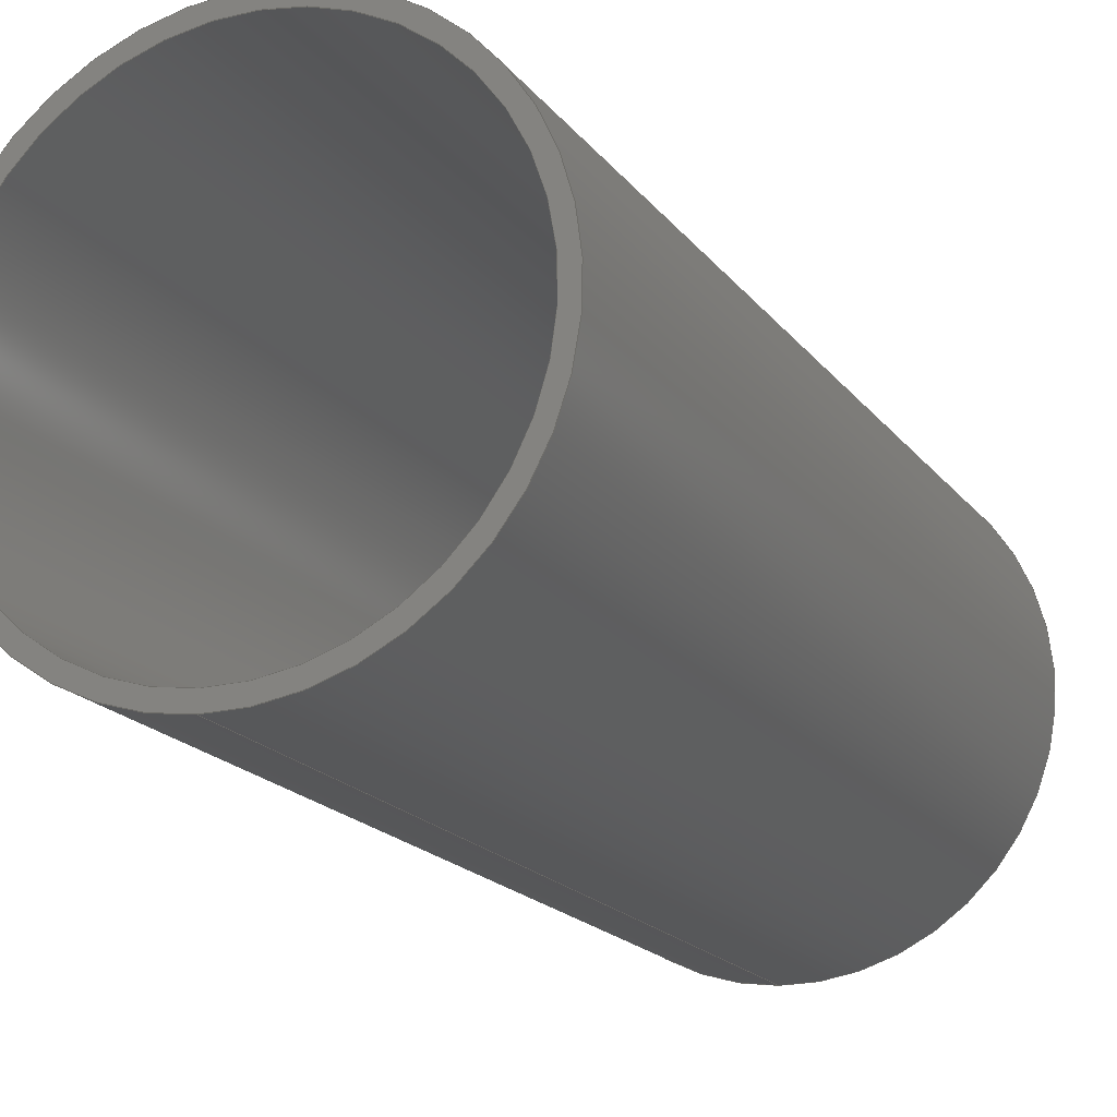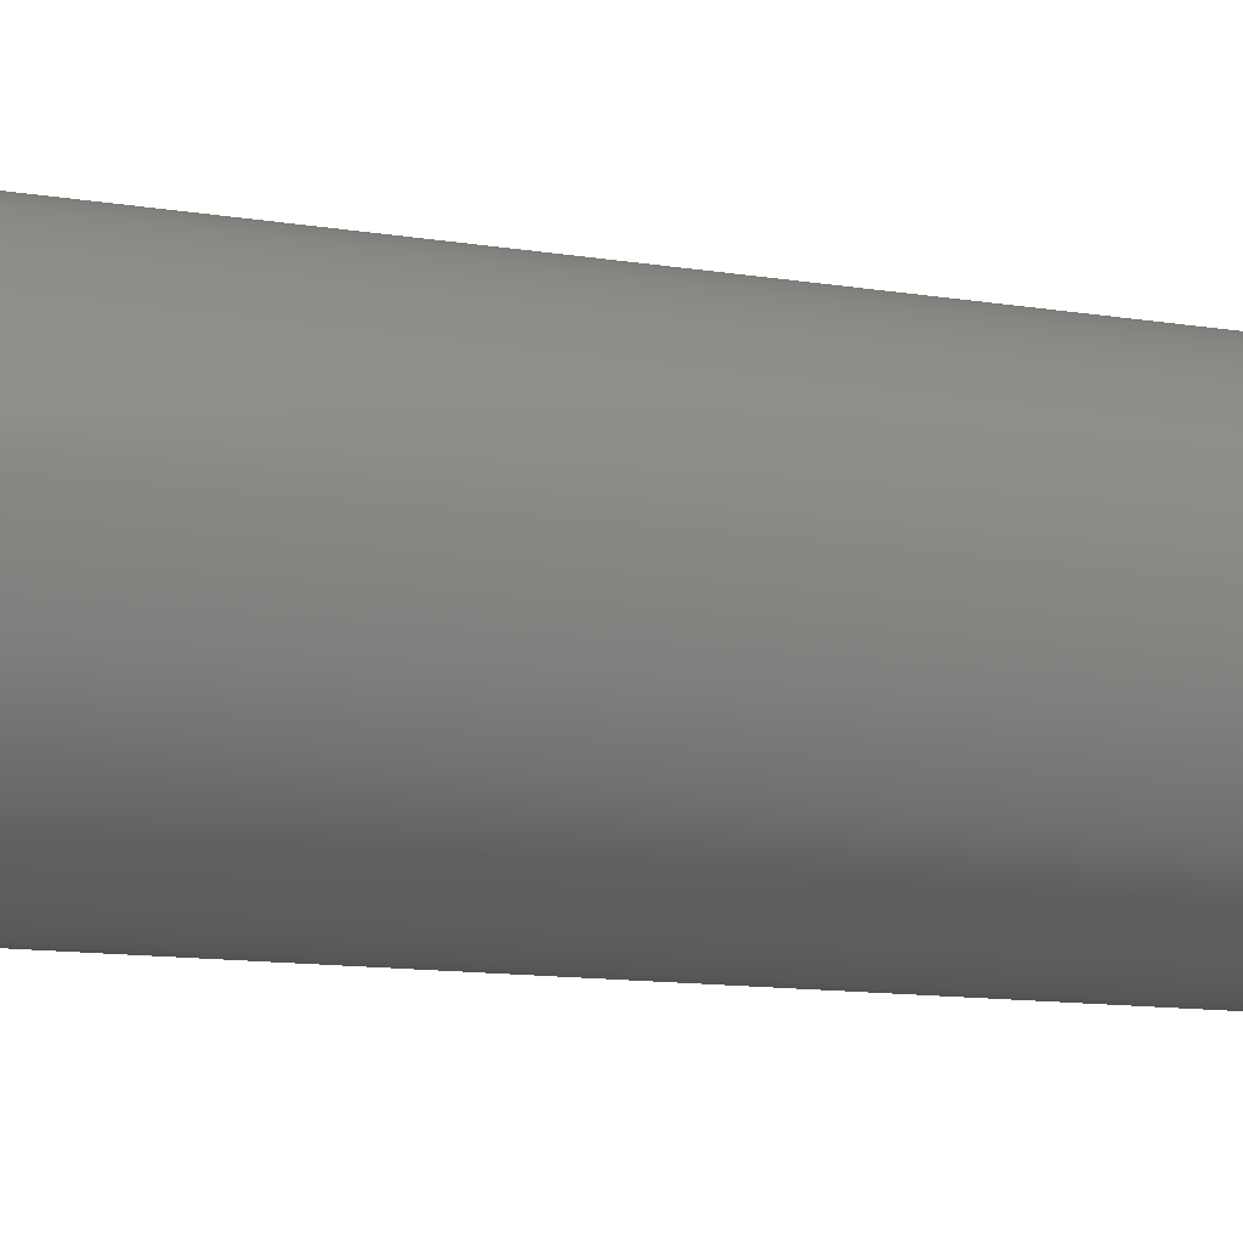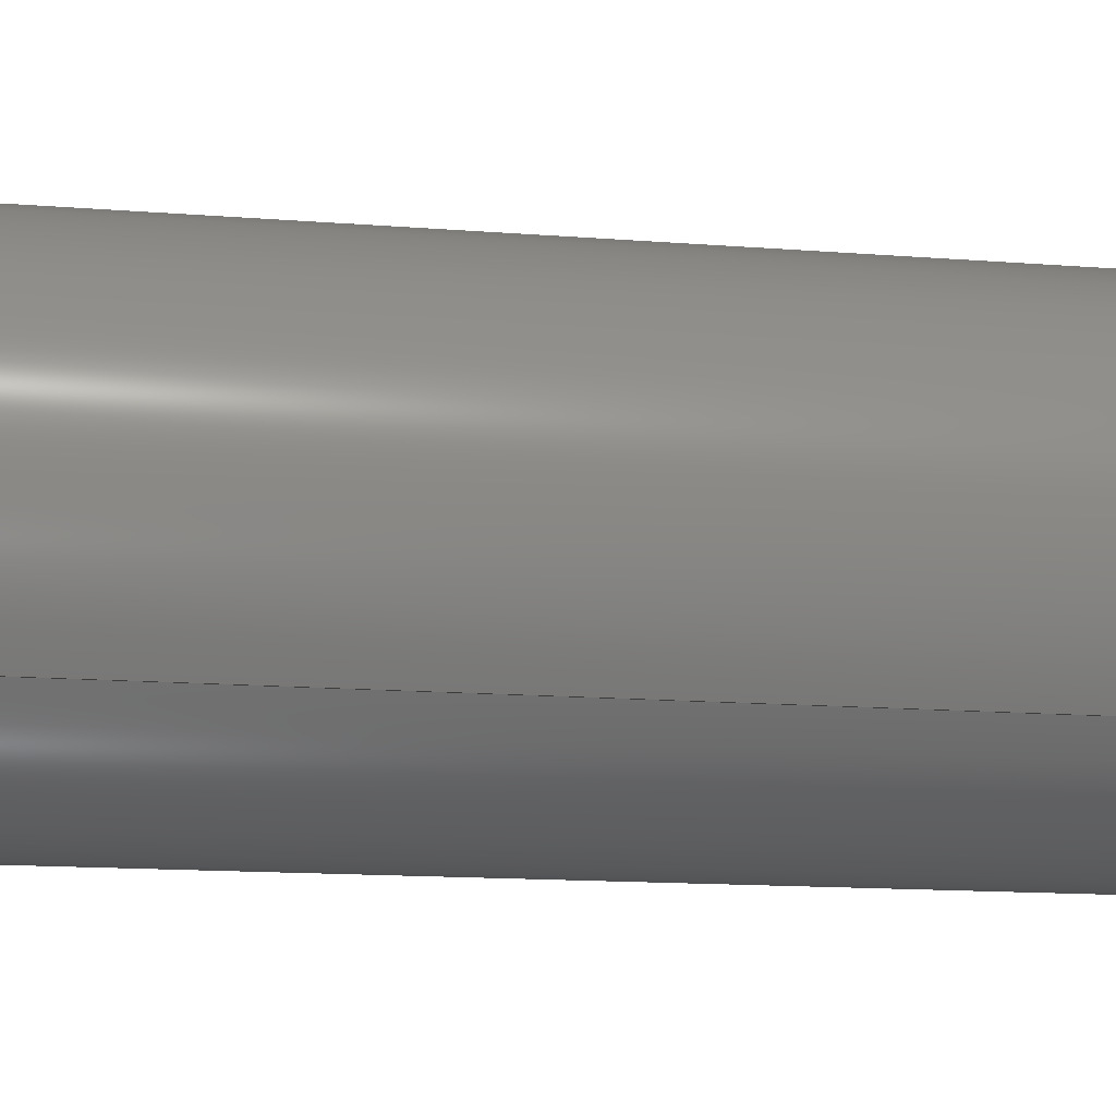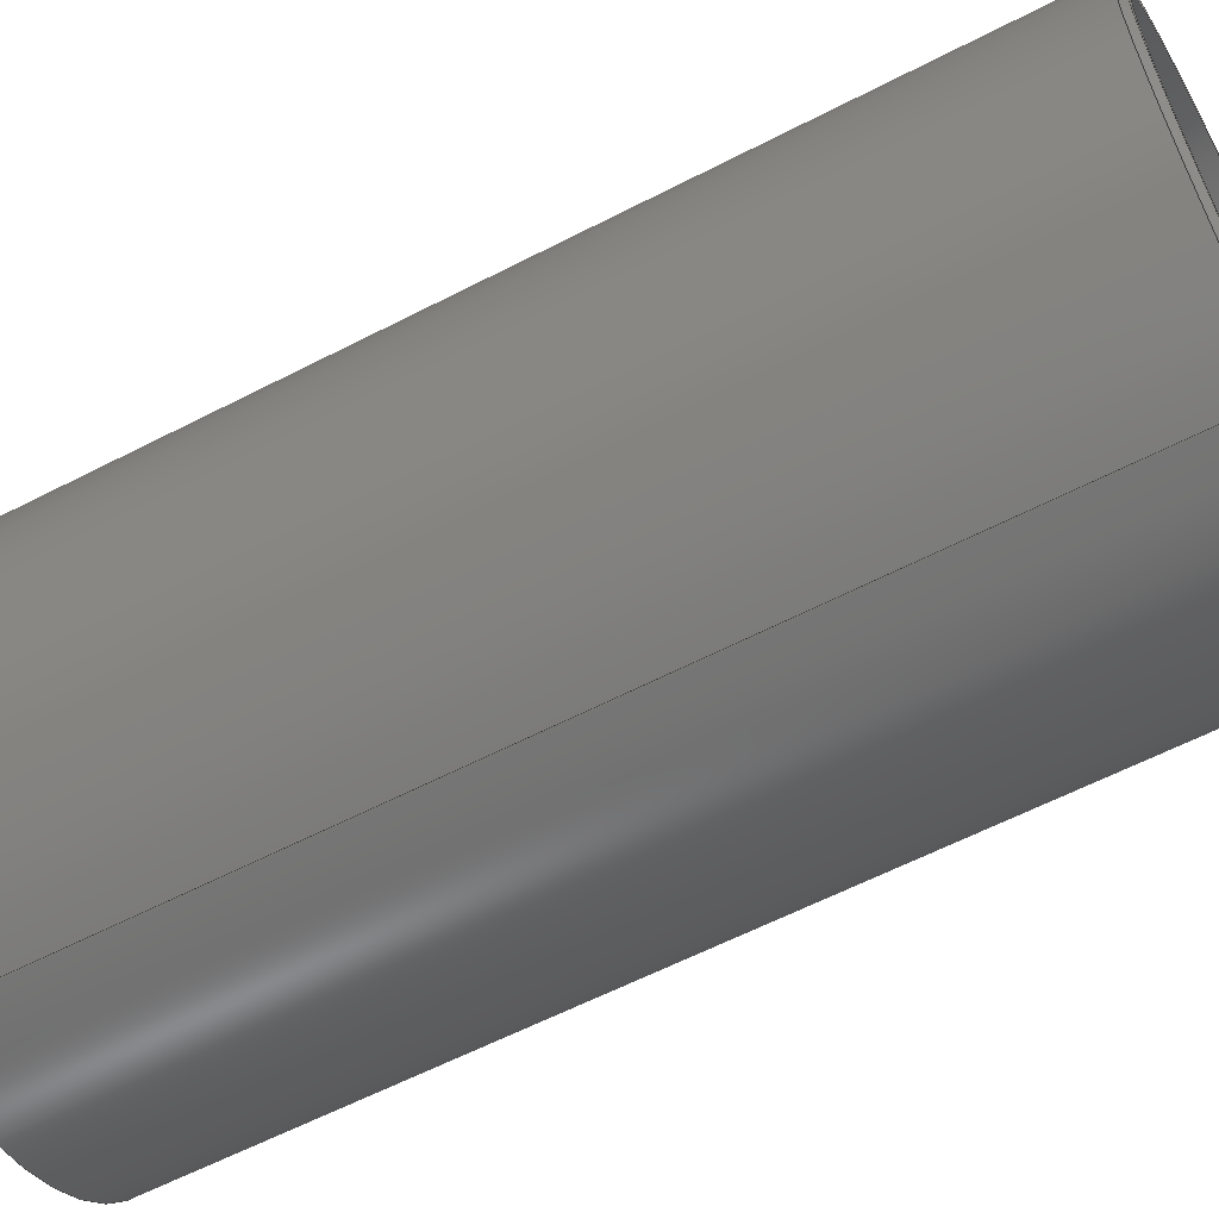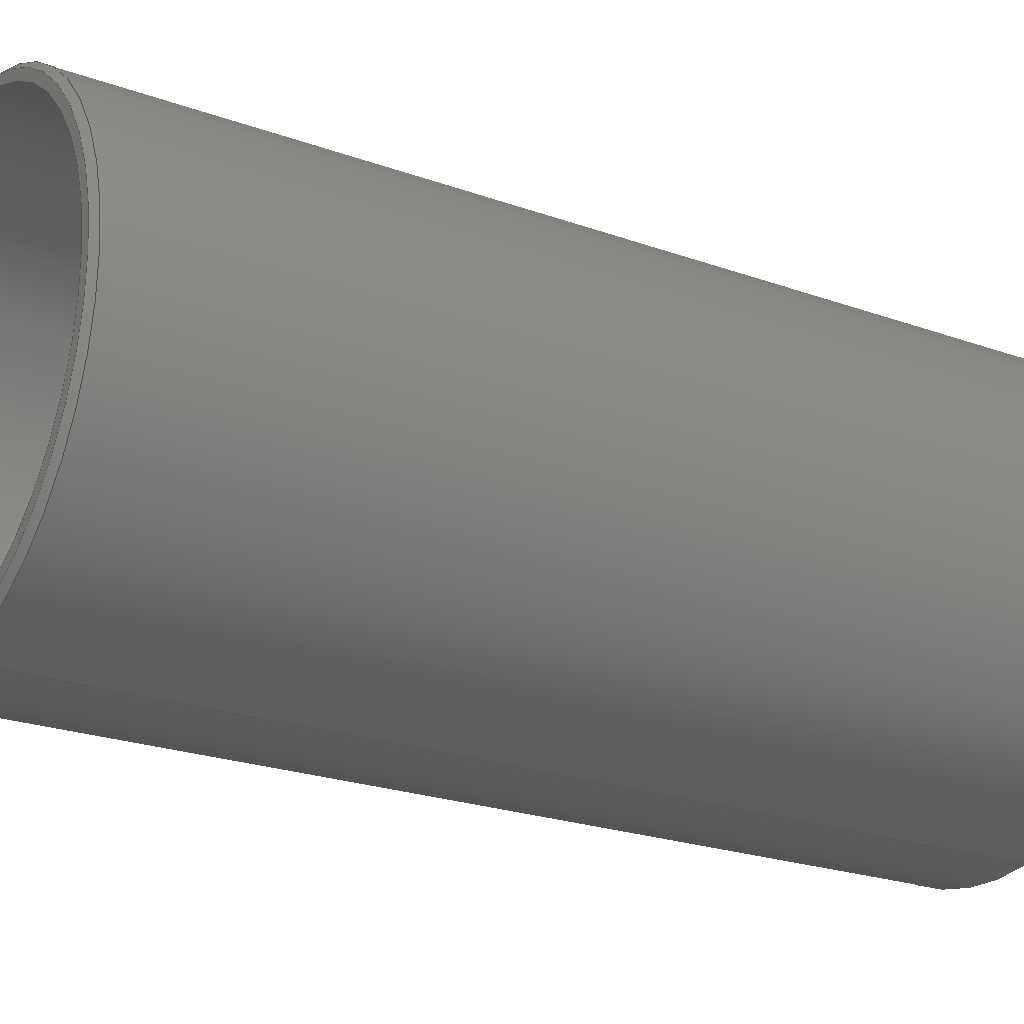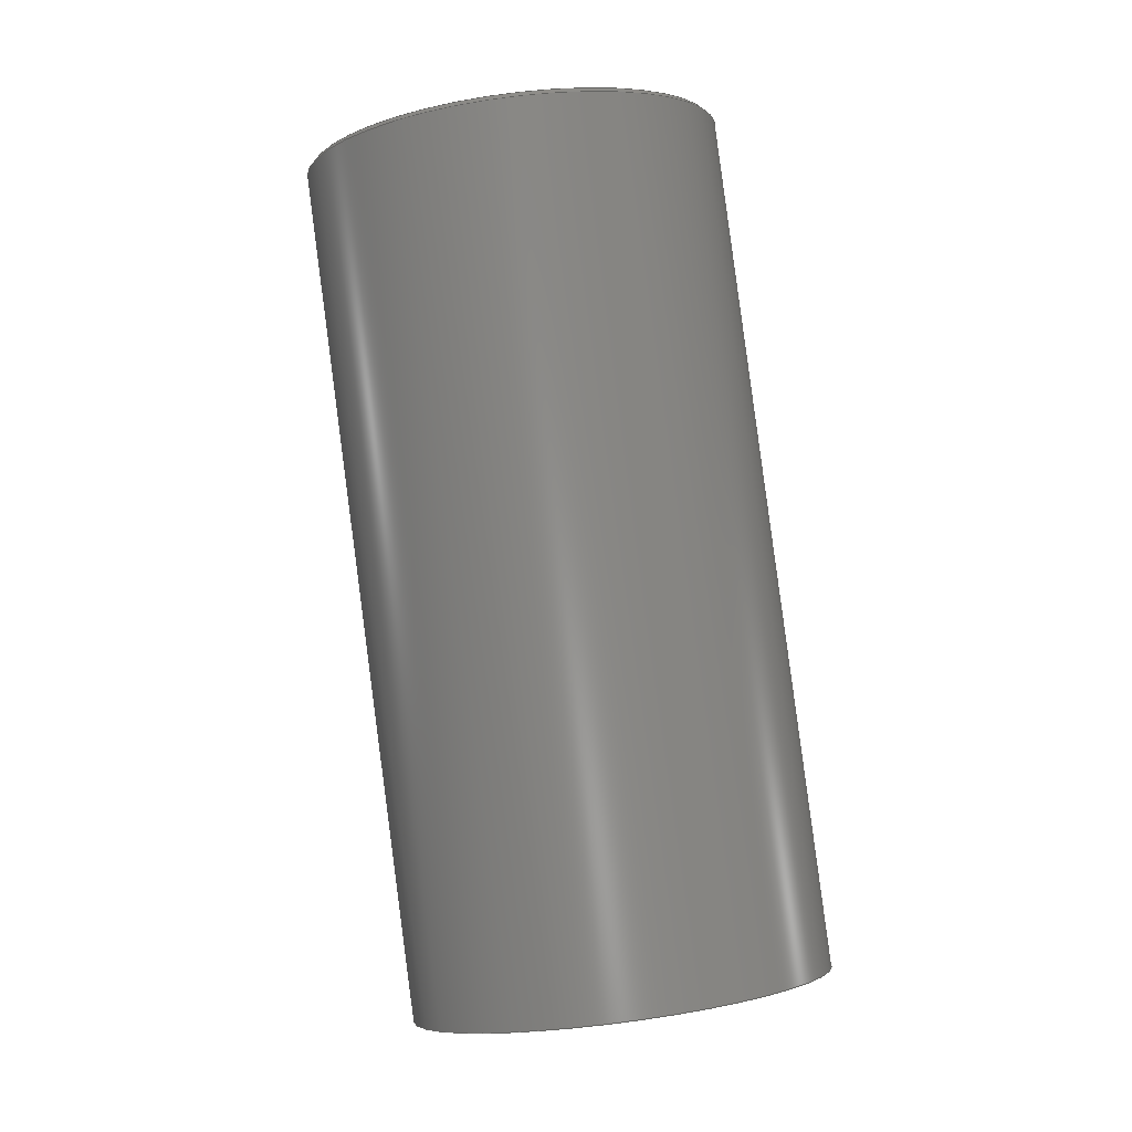
<metadata>
{"format":"step","ext":"step","renderer":"f3d","projection":"perspective","resolution":1024,"background":"white","views":[{"elev":-9.3,"azim":24.7,"up":"+Z"},{"elev":10.7,"azim":73.2,"up":"+Z"},{"elev":-67.1,"azim":-95.9,"up":"+Z"},{"elev":-76.5,"azim":117.0,"up":"+Z"},{"elev":-36.0,"azim":-122.1,"up":"+Z"},{"elev":-2.3,"azim":-78.7,"up":"+Y"}]}
</metadata>
<code>
ISO-10303-21;
DATA;
#1=PROPERTY_DEFINITION_REPRESENTATION(#5,#3);
#2=PROPERTY_DEFINITION_REPRESENTATION(#6,#4);
#3=REPRESENTATION('',(#7),#128);
#4=REPRESENTATION('',(#8),#128);
#5=PROPERTY_DEFINITION('pmi validation property','',#133);
#6=PROPERTY_DEFINITION('pmi validation property','',#133);
#7=VALUE_REPRESENTATION_ITEM('number of annotations',COUNT_MEASURE(0));
#8=VALUE_REPRESENTATION_ITEM('number of views',COUNT_MEASURE(0));
#9=SHAPE_REPRESENTATION_RELATIONSHIP('','',#77,#10);
#10=ADVANCED_BREP_SHAPE_REPRESENTATION('',(#75),#128);
#11=CONICAL_SURFACE('',#88,0.01702,0.7854);
#12=PLANE('',#85);
#13=PLANE('',#86);
#14=ORIENTED_EDGE('',*,*,#24,.T.);
#15=ORIENTED_EDGE('',*,*,#25,.F.);
#16=ORIENTED_EDGE('',*,*,#26,.T.);
#17=ORIENTED_EDGE('',*,*,#27,.F.);
#18=ORIENTED_EDGE('',*,*,#26,.F.);
#19=ORIENTED_EDGE('',*,*,#25,.T.);
#20=ORIENTED_EDGE('',*,*,#28,.T.);
#21=ORIENTED_EDGE('',*,*,#27,.T.);
#22=ORIENTED_EDGE('',*,*,#28,.F.);
#23=ORIENTED_EDGE('',*,*,#24,.F.);
#24=EDGE_CURVE('',#29,#29,#34,.T.);
#25=EDGE_CURVE('',#30,#30,#35,.T.);
#26=EDGE_CURVE('',#31,#31,#36,.T.);
#27=EDGE_CURVE('',#32,#32,#37,.T.);
#28=EDGE_CURVE('',#33,#33,#38,.F.);
#29=VERTEX_POINT('',#114);
#30=VERTEX_POINT('',#116);
#31=VERTEX_POINT('',#119);
#32=VERTEX_POINT('',#121);
#33=VERTEX_POINT('',#125);
#34=CIRCLE('',#80,0.01702);
#35=CIRCLE('',#81,0.01702);
#36=CIRCLE('',#83,0.01588);
#37=CIRCLE('',#84,0.01588);
#38=CIRCLE('',#87,0.01662);
#39=EDGE_LOOP('',(#14));
#40=EDGE_LOOP('',(#15));
#41=EDGE_LOOP('',(#16));
#42=EDGE_LOOP('',(#17));
#43=EDGE_LOOP('',(#18));
#44=EDGE_LOOP('',(#19));
#45=EDGE_LOOP('',(#20));
#46=EDGE_LOOP('',(#21));
#47=EDGE_LOOP('',(#22));
#48=EDGE_LOOP('',(#23));
#49=FACE_BOUND('',#39,.T.);
#50=FACE_BOUND('',#40,.T.);
#51=FACE_BOUND('',#41,.T.);
#52=FACE_BOUND('',#42,.T.);
#53=FACE_BOUND('',#43,.T.);
#54=FACE_BOUND('',#44,.T.);
#55=FACE_BOUND('',#45,.T.);
#56=FACE_BOUND('',#46,.T.);
#57=FACE_BOUND('',#47,.T.);
#58=FACE_BOUND('',#48,.T.);
#59=CYLINDRICAL_SURFACE('',#79,0.01702);
#60=CYLINDRICAL_SURFACE('',#82,0.01588);
#61=ADVANCED_FACE('',(#49,#50),#59,.T.);
#62=ADVANCED_FACE('',(#51,#52),#60,.F.);
#63=ADVANCED_FACE('',(#53,#54),#12,.T.);
#64=ADVANCED_FACE('',(#55,#56),#13,.F.);
#65=ADVANCED_FACE('',(#57,#58),#11,.T.);
#66=CLOSED_SHELL('',(#61,#62,#63,#64,#65));
#67=STYLED_ITEM('',(#68),#75);
#68=PRESENTATION_STYLE_ASSIGNMENT((#69));
#69=SURFACE_STYLE_USAGE(.BOTH.,#70);
#70=SURFACE_SIDE_STYLE('',(#71));
#71=SURFACE_STYLE_FILL_AREA(#72);
#72=FILL_AREA_STYLE('',(#73));
#73=FILL_AREA_STYLE_COLOUR('',#74);
#74=COLOUR_RGB('',0.502,0.502,0.502);
#75=MANIFOLD_SOLID_BREP('Part 30',#66);
#76=SHAPE_DEFINITION_REPRESENTATION(#133,#77);
#77=SHAPE_REPRESENTATION('Part 30',(#78),#128);
#78=AXIS2_PLACEMENT_3D('',#111,#89,#90);
#79=AXIS2_PLACEMENT_3D('',#112,#91,#92);
#80=AXIS2_PLACEMENT_3D('',#113,#93,#94);
#81=AXIS2_PLACEMENT_3D('',#115,#95,#96);
#82=AXIS2_PLACEMENT_3D('',#117,#97,#98);
#83=AXIS2_PLACEMENT_3D('',#118,#99,#100);
#84=AXIS2_PLACEMENT_3D('',#120,#101,#102);
#85=AXIS2_PLACEMENT_3D('',#122,#103,#104);
#86=AXIS2_PLACEMENT_3D('',#123,#105,#106);
#87=AXIS2_PLACEMENT_3D('',#124,#107,#108);
#88=AXIS2_PLACEMENT_3D('',#126,#109,#110);
#89=DIRECTION('',(0,0,1));
#90=DIRECTION('',(1,0,0));
#91=DIRECTION('',(0,0.9911,-0.1332));
#92=DIRECTION('',(0,0.1332,0.9911));
#93=DIRECTION('',(0,-0.9911,0.1332));
#94=DIRECTION('',(0,-0.1332,-0.9911));
#95=DIRECTION('',(0,-0.9911,0.1332));
#96=DIRECTION('',(0,-0.1332,-0.9911));
#97=DIRECTION('',(0,0.9911,-0.1332));
#98=DIRECTION('',(0,0.1332,0.9911));
#99=DIRECTION('',(0,-0.9911,0.1332));
#100=DIRECTION('',(0,-0.1332,-0.9911));
#101=DIRECTION('',(0,-0.9911,0.1332));
#102=DIRECTION('',(0,-0.1332,-0.9911));
#103=DIRECTION('',(0,-0.9911,0.1332));
#104=DIRECTION('',(1,0,0));
#105=DIRECTION('',(0,-0.9911,0.1332));
#106=DIRECTION('',(1,0,0));
#107=DIRECTION('',(0,-0.9911,0.1332));
#108=DIRECTION('',(0,-0.1332,-0.9911));
#109=DIRECTION('',(0,-0.9911,0.1332));
#110=DIRECTION('',(0,-0.1332,-0.9911));
#111=CARTESIAN_POINT('',(0,0,0));
#112=CARTESIAN_POINT('',(0.3048,-0.6935,-0.05851));
#113=CARTESIAN_POINT('',(0.3048,-0.6247,-0.06777));
#114=CARTESIAN_POINT('',(0.3048,-0.6269,-0.08463));
#115=CARTESIAN_POINT('',(0.3048,-0.6935,-0.05851));
#116=CARTESIAN_POINT('',(0.3048,-0.6958,-0.07538));
#117=CARTESIAN_POINT('',(0.3048,-0.6935,-0.05851));
#118=CARTESIAN_POINT('',(0.3048,-0.6935,-0.05851));
#119=CARTESIAN_POINT('',(0.3048,-0.6956,-0.07425));
#120=CARTESIAN_POINT('',(0.3048,-0.6243,-0.06782));
#121=CARTESIAN_POINT('',(0.3048,-0.6264,-0.08355));
#122=CARTESIAN_POINT('',(0.3048,-0.6935,-0.05851));
#123=CARTESIAN_POINT('',(0.3048,-0.6243,-0.06782));
#124=CARTESIAN_POINT('',(0.3048,-0.6243,-0.06782));
#125=CARTESIAN_POINT('',(0.3048,-0.6265,-0.08429));
#126=CARTESIAN_POINT('',(0.3048,-0.6247,-0.06777));
#127=MECHANICAL_DESIGN_GEOMETRIC_PRESENTATION_REPRESENTATION('',(#67),#128);
#128=(
GEOMETRIC_REPRESENTATION_CONTEXT(3)
GLOBAL_UNCERTAINTY_ASSIGNED_CONTEXT((#129))
GLOBAL_UNIT_ASSIGNED_CONTEXT((#132,#131,#130))
REPRESENTATION_CONTEXT('Part 30','TOP_LEVEL_ASSEMBLY_PART')
);
#129=UNCERTAINTY_MEASURE_WITH_UNIT(LENGTH_MEASURE(5e-06),#132,
'DISTANCE_ACCURACY_VALUE','Maximum Tolerance applied to model');
#130=(
NAMED_UNIT(*)
SI_UNIT($,.STERADIAN.)
SOLID_ANGLE_UNIT()
);
#131=(
NAMED_UNIT(*)
PLANE_ANGLE_UNIT()
SI_UNIT($,.RADIAN.)
);
#132=(
LENGTH_UNIT()
NAMED_UNIT(*)
SI_UNIT($,.METRE.)
);
#133=PRODUCT_DEFINITION_SHAPE('','',#134);
#134=PRODUCT_DEFINITION('','',#136,#135);
#135=PRODUCT_DEFINITION_CONTEXT('',#142,'design');
#136=PRODUCT_DEFINITION_FORMATION_WITH_SPECIFIED_SOURCE('','',#138,
 .NOT_KNOWN.);
#137=PRODUCT_RELATED_PRODUCT_CATEGORY('','',(#138));
#138=PRODUCT('Part 30','Part 30','Part 30',(#140));
#139=PRODUCT_CATEGORY('','');
#140=PRODUCT_CONTEXT('',#142,'mechanical');
#141=APPLICATION_PROTOCOL_DEFINITION('international standard',
'automotive_design',2010,#142);
#142=APPLICATION_CONTEXT(
'core data for automotive mechanical design processes');
ENDSEC;
END-ISO-10303-21;

</code>
